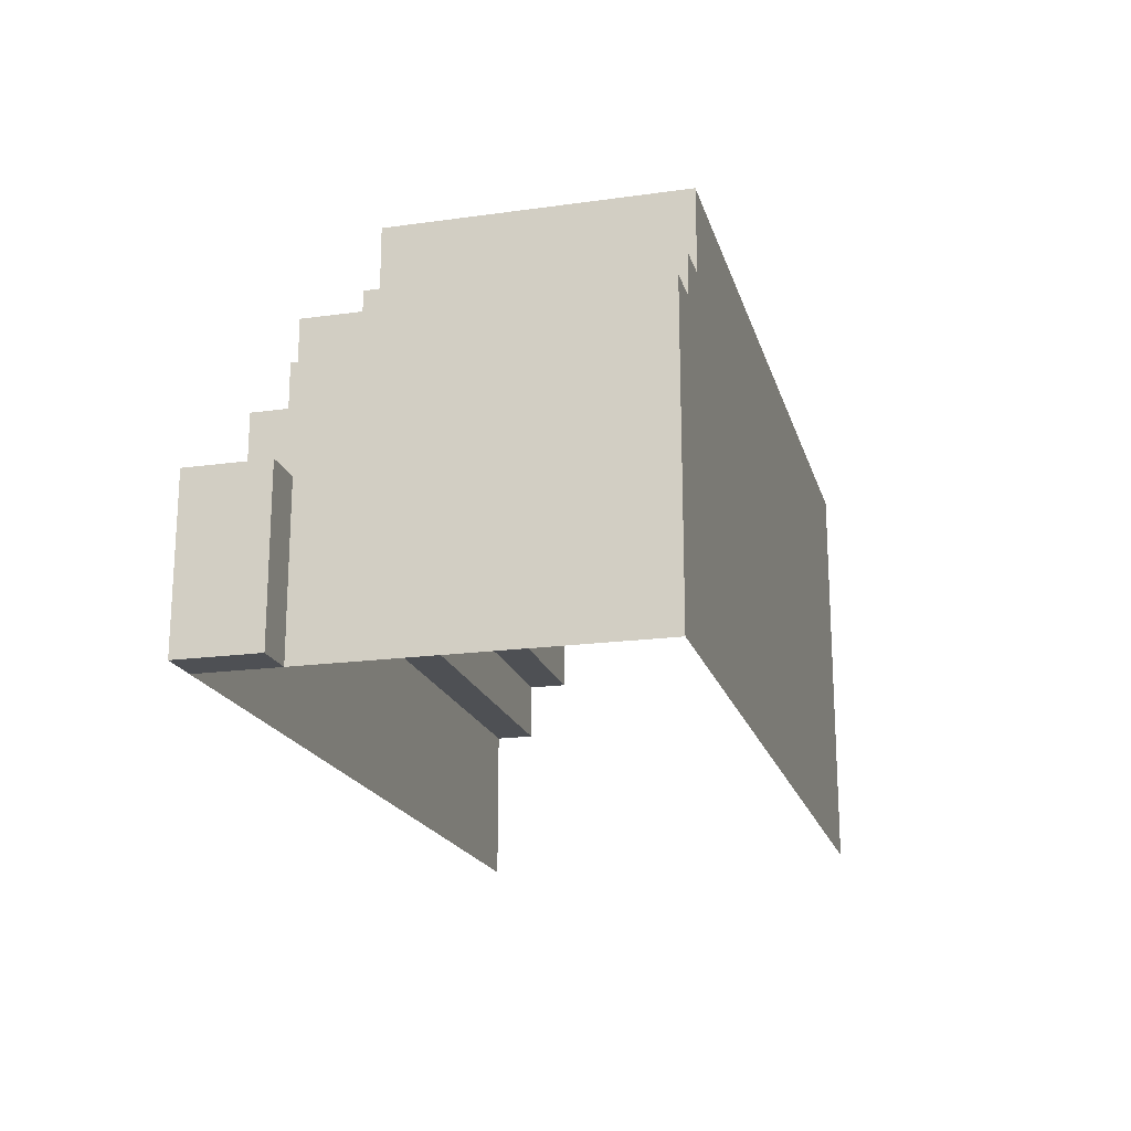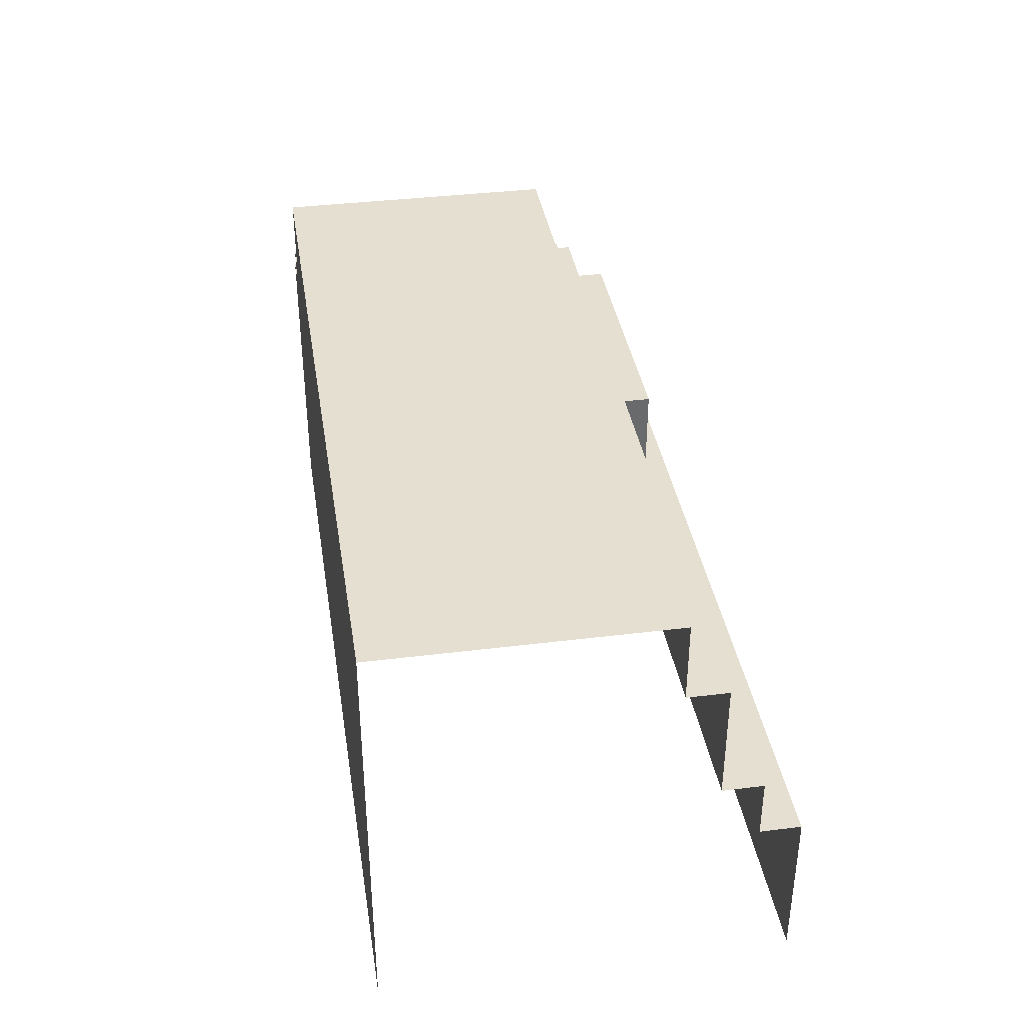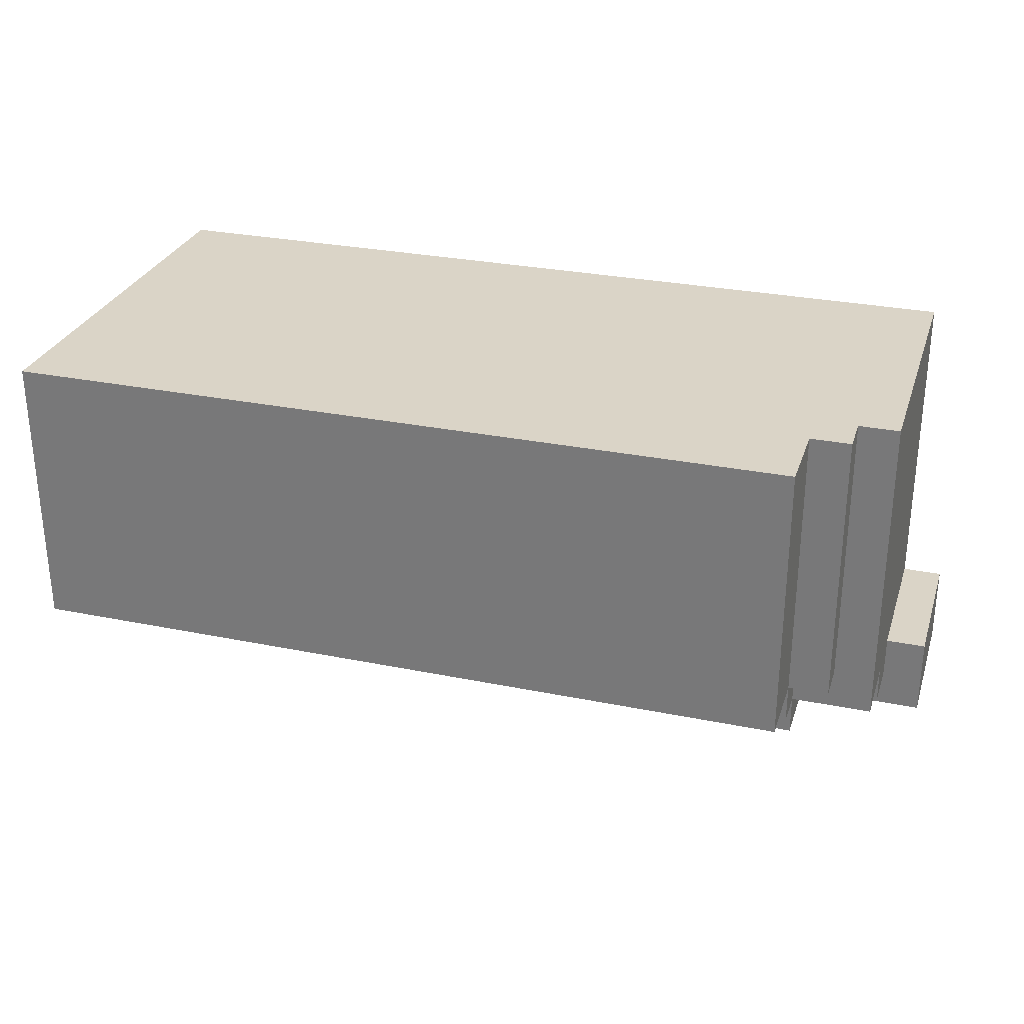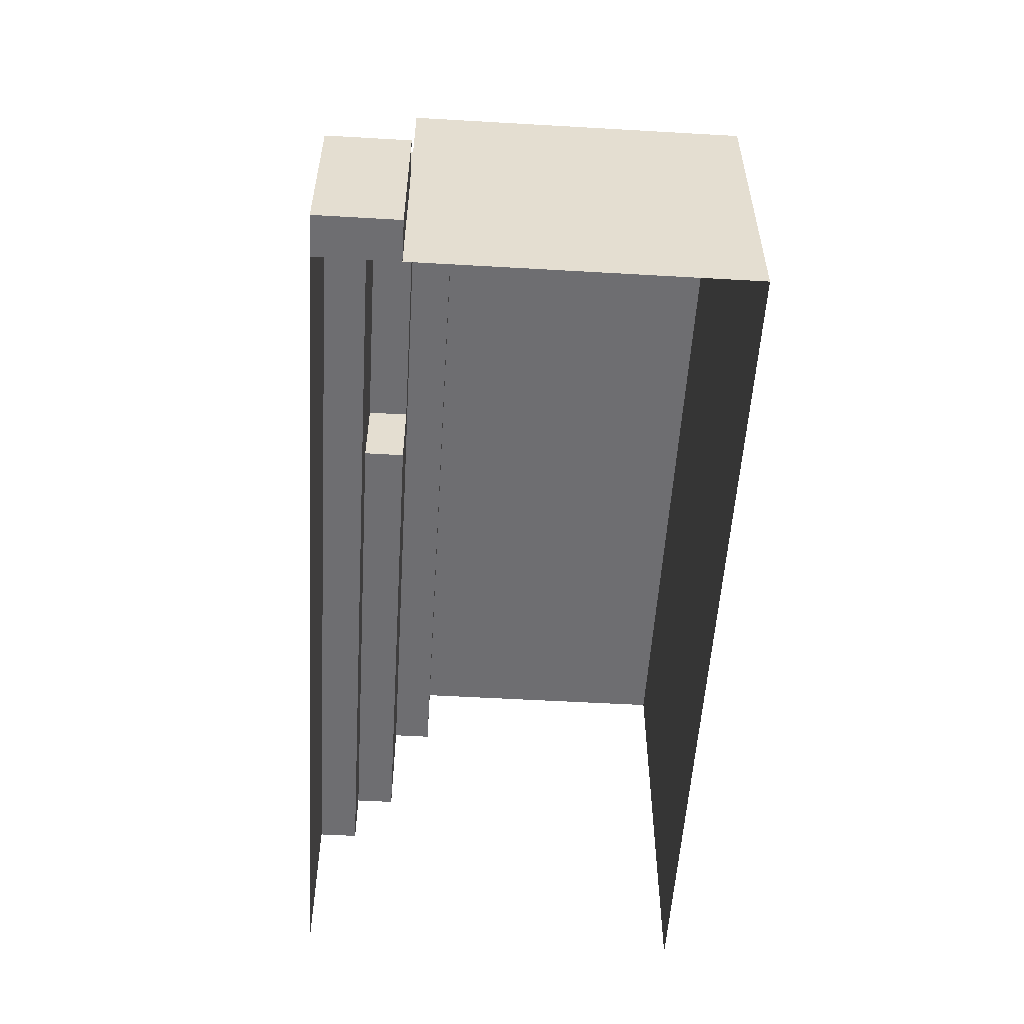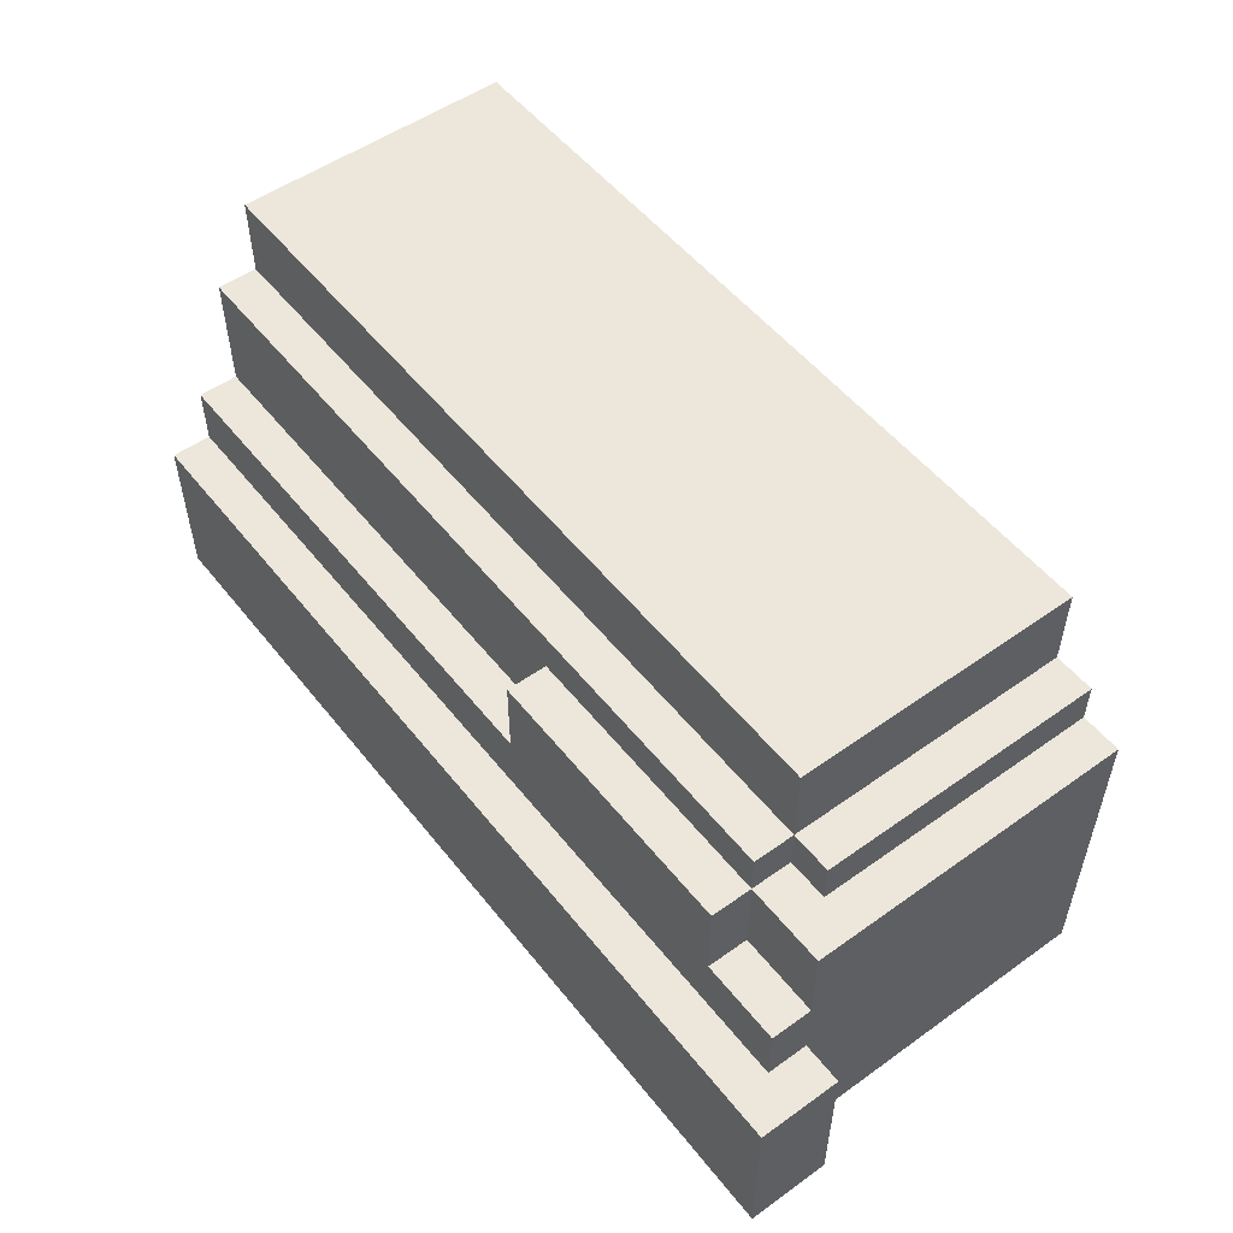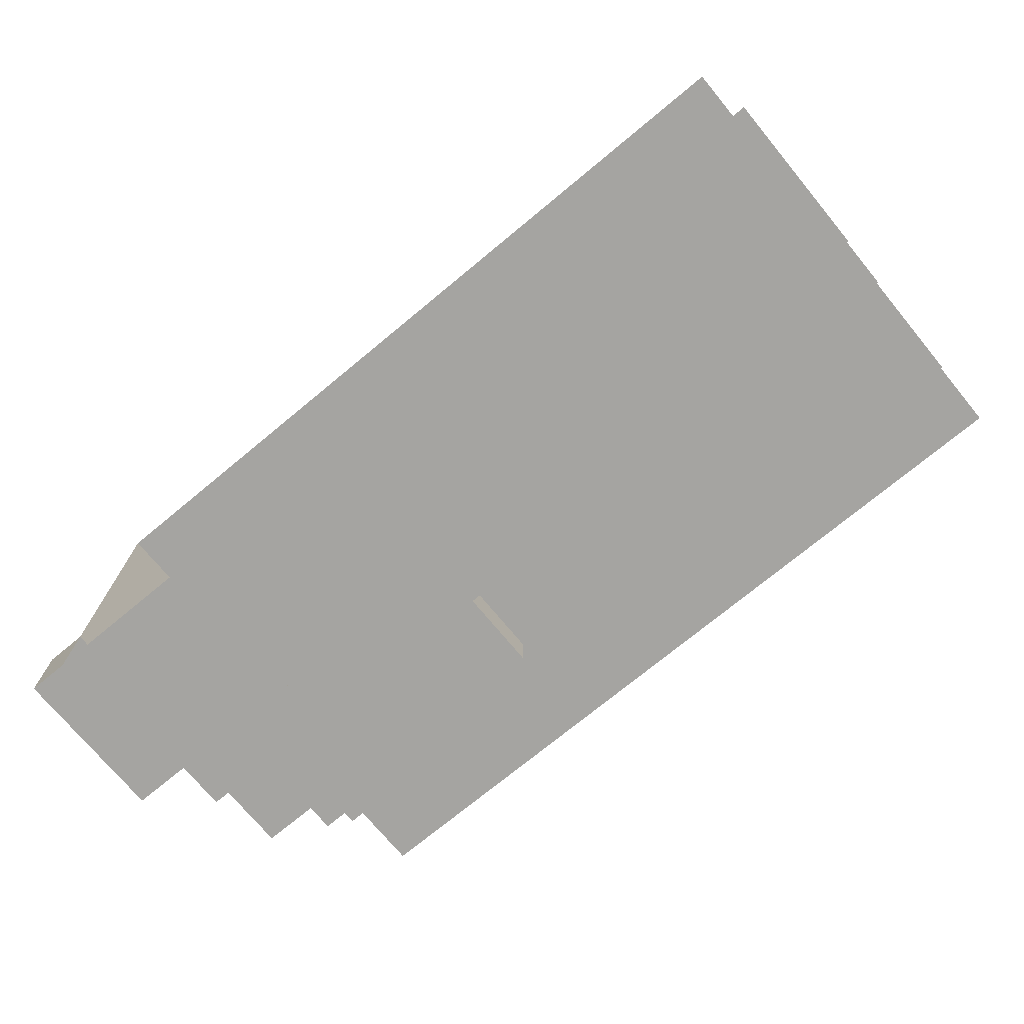
<metadata>
{"format":"obj","ext":"obj","renderer":"f3d","projection":"perspective","resolution":1024,"background":"white","views":[{"elev":-19.0,"azim":-75.3,"up":"+Y"},{"elev":37.5,"azim":81.0,"up":"+Y"},{"elev":28.9,"azim":-163.1,"up":"+Z"},{"elev":-54.4,"azim":-93.5,"up":"+Y"},{"elev":52.7,"azim":-127.4,"up":"+Y"},{"elev":-73.2,"azim":39.6,"up":"+Z"}]}
</metadata>
<code>
g pb_Mesh115964
v -6 0 0
v -6 0 -2
v -6 8 0
v -6 8 -2
v -6 0 2
v -6 8 2
v -4 8 2
v -4 8 0
v -4 11 0
v -4 11 2
v 39 0 18
v 13.5 0 18
v 13.5 8 18
v 39 8 18
v 4 0 18
v 4 8 18
v 13.5 8 -2
v 39 0 -2
v 39 8 -2
v 13.5 0 -2
v 4 8 -2
v 4 0 -2
v 4 8 -2
v 13.5 8 -2
v 13.5 8 0
v 4 8 0
v 39 8 -2
v 39 8 0
v 4 11 0
v 13.5 8 0
v 13.5 11 0
v 4 8 0
v 39 8 0
v 39 11 0
v 13.5 11 18
v 39 11 18
v 4 11 18
v 4 15 0
v 13.5 15 0
v 13.5 15 2
v 4 15 2
v 13.5 11 0
v 39 11 0
v 39 11 2
v 13.5 11 2
v 0 0 18
v 0 8 18
v 0 8 -2
v 0 0 -2
v 0 8 -2
v 0 8 0
v 0 11 0
v 0 8 0
v 0 11 18
v 0 15 0
v 0 15 2
v 4 15 18
v 0 15 18
v 4 15 0
v 13.5 15 0
v 13.5 15 18
v 0 15 0
v 39 15 18
v 0 11 2
v 0 11 0
v 0 15 2
v 0 15 0
v 13.5 11 0
v 13.5 11 2
v 13.5 15 0
v 13.5 15 2
v 13.5 11 2
v 39 11 2
v 13.5 15 2
v 39 15 2
v 4 15 2
v 4 17 2
v 13.5 17 2
v 39 17 18
v 13.5 17 18
v 4 17 18
v 39 17 2
v 0 15 2
v 0 17 2
v 0 17 18
v -4 0 18
v -4 0 4
v -4 8 4
v -4 8 18
v -4 0 2
v -4 11 4
v -4 11 18
v 4 17 2
v 13.5 17 2
v 13.5 17 4
v 4 17 4
v 4 21 4
v 13.5 21 4
v 13.5 21 18
v 4 21 18
v 39 17 2
v 39 17 4
v 39 21 4
v 39 21 18
v 0 17 2
v 0 17 4
v 0 21 4
v 0 21 18
v -4 15 4
v -4 15 18
v -4 15 2
v -2 0 18
v -2 8 18
v -4 0 18
v -4 8 18
v -2 8 -2
v -2 0 -2
v -4 8 -2
v -4 0 -2
v -4 8 -2
v -2 8 -2
v -2 8 0
v -4 8 0
v -2 11 0
v -2 8 0
v -4 11 0
v -4 8 0
v -2 11 18
v -4 11 18
v -4 11 0
v -2 11 0
v -2 11 2
v -4 11 2
v 0 11 0
v 0 11 2
v -4 15 2
v -2 11 2
v -2 15 2
v -4 11 2
v 0 11 2
v 0 15 2
v -2 15 18
v -4 15 18
v -2 17 18
v -2 17 4
v 0 17 4
v 0 17 18
v -2 17 18
v 0 15 4
v 0 17 2
v 0 17 4
v 0 15 2
v -2 15 4
v 0 17 4
v -2 17 4
v 0 15 4
v -2 15 4
v 0 15 2
v 0 15 4
v -2 15 2
v -4 15 4
v -2 15 2
v -2 15 4
v -4 15 2
v -2 15 18
v -4 15 18
v -2 17 18
v -2 15 4
v -2 17 4
v -2 15 18
v 0 17 4
v 4 17 4
v 0 21 4
v 4 21 4
v 13.5 21 18
v 4 21 18
v 0 17 18
v 0 17 4
v 0 21 18
v 0 21 4
v 0 21 18
v 13.5 17 4
v 13.5 21 4
v 39 21 18
v 39 17 4
v 39 21 4
v -4 0 0
v -4 0 -2
v -6 0 0
v -6 0 -2
v -4 8 2
v -4 0 2
v -6 8 2
v -6 0 2
v -6 0 -2
v -6 8 -2
v -6 8 -2
v -6 8 0
v -4 0 2
v -6 0 2
v -4 8 2
v -6 8 2
g pb_Mesh115964_0
f 3 2 1
f 3 4 2
f 3 1 5
f 3 5 6
f 9 8 7
f 9 7 10
f 13 12 11
f 13 11 14
f 16 15 12
f 16 12 13
f 19 18 17
f 18 20 17
f 17 20 21
f 20 22 21
f 25 24 23
f 25 23 26
f 28 27 24
f 28 24 25
f 31 30 29
f 30 32 29
f 34 33 31
f 33 30 31
f 35 13 14
f 35 14 36
f 37 16 13
f 37 13 35
f 40 39 38
f 40 38 41
f 44 43 42
f 44 42 45
f 47 46 15
f 47 15 16
f 21 22 48
f 22 49 48
f 26 23 50
f 26 50 51
f 29 32 52
f 32 53 52
f 54 47 16
f 54 16 37
f 41 38 55
f 41 55 56
f 57 54 37
f 57 58 54
f 59 31 29
f 59 60 31
f 61 37 35
f 61 57 37
f 62 29 52
f 62 59 29
f 63 35 36
f 63 61 35
f 66 65 64
f 66 67 65
f 70 69 68
f 70 71 69
f 74 73 72
f 74 75 73
f 77 74 76
f 77 78 74
f 79 61 63
f 79 80 61
f 80 57 61
f 80 81 57
f 78 75 74
f 78 82 75
f 84 76 83
f 84 77 76
f 81 58 57
f 81 85 58
f 88 87 86
f 88 86 89
f 7 90 87
f 7 87 88
f 91 88 89
f 91 89 92
f 10 7 88
f 10 88 91
f 95 94 93
f 95 93 96
f 99 98 97
f 99 97 100
f 102 101 94
f 102 94 95
f 104 103 98
f 104 98 99
f 96 93 105
f 96 105 106
f 100 97 107
f 100 107 108
f 109 91 92
f 109 92 110
f 111 10 91
f 111 91 109
f 113 112 46
f 113 46 47
f 115 114 112
f 115 112 113
f 48 49 116
f 49 117 116
f 116 117 118
f 117 119 118
f 122 121 120
f 122 120 123
f 51 50 121
f 51 121 122
f 52 53 124
f 53 125 124
f 124 125 126
f 125 127 126
f 128 113 47
f 128 47 54
f 129 115 113
f 129 113 128
f 132 131 130
f 132 130 133
f 135 134 131
f 135 131 132
f 138 137 136
f 137 139 136
f 141 140 138
f 140 137 138
f 142 128 54
f 142 54 58
f 143 129 128
f 143 128 142
f 144 142 58
f 144 58 85
f 147 146 145
f 147 145 148
f 151 150 149
f 150 152 149
f 155 154 153
f 154 156 153
f 159 158 157
f 158 160 157
f 163 162 161
f 162 164 161
f 163 161 165
f 161 166 165
f 169 168 167
f 168 170 167
f 173 172 171
f 173 174 172
f 175 81 80
f 175 176 81
f 179 178 177
f 179 180 178
f 176 85 81
f 176 181 85
f 174 182 172
f 174 183 182
f 184 80 79
f 184 175 80
f 183 185 182
f 183 186 185
f 189 188 187
f 189 190 188
f 193 192 191
f 193 194 192
f 195 118 119
f 195 196 118
f 197 123 120
f 197 198 123
f 200 187 199
f 200 189 187
f 198 201 123
f 198 202 201
g pb_Mesh115964_1

</code>
